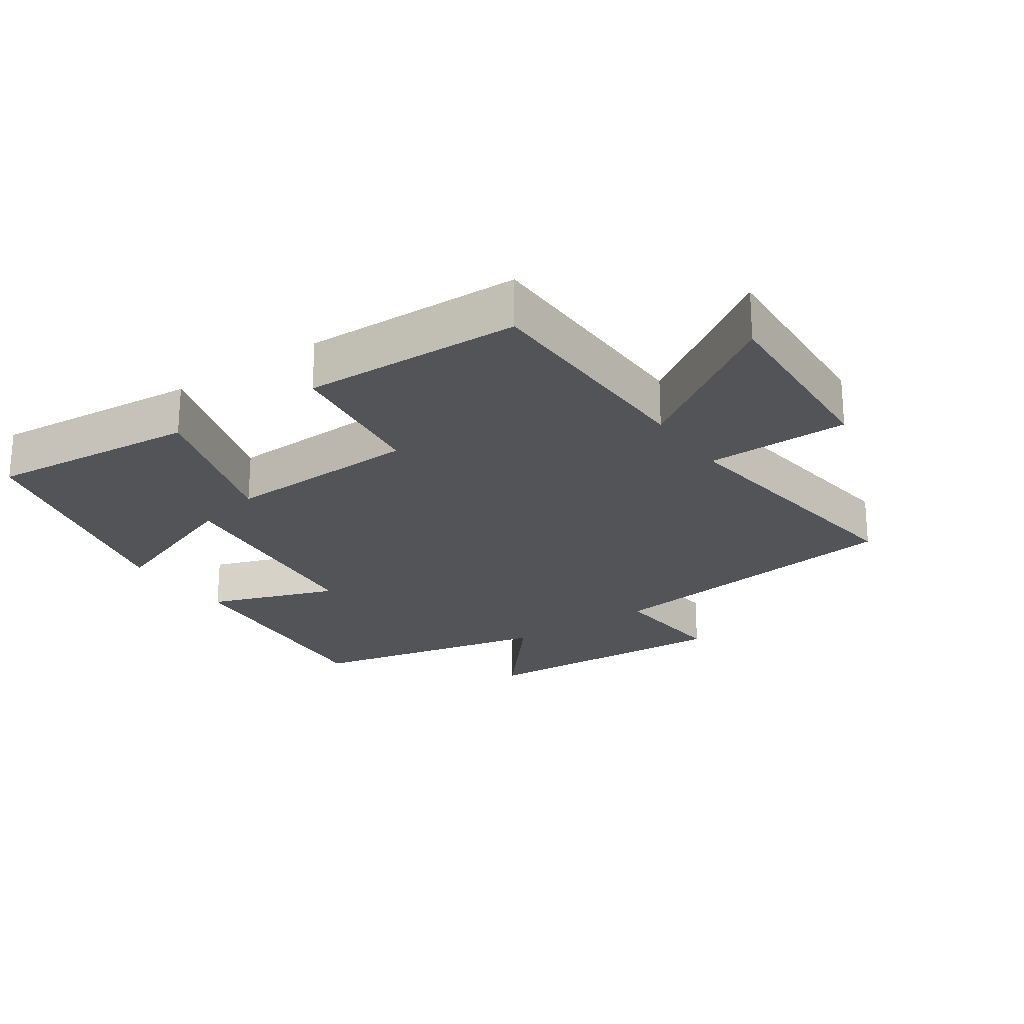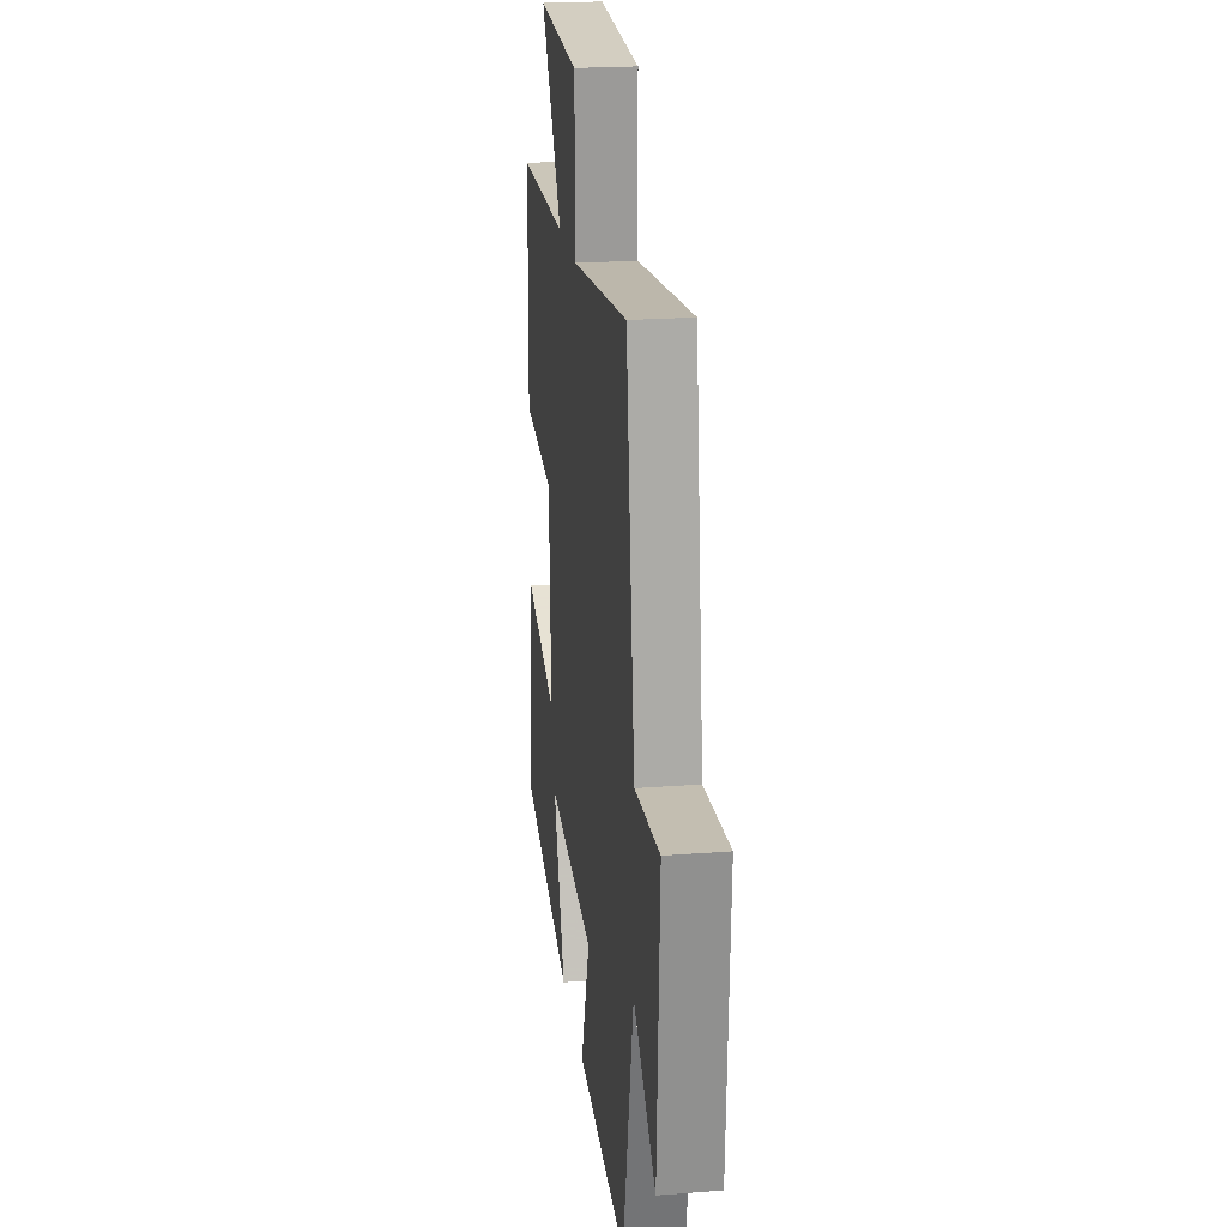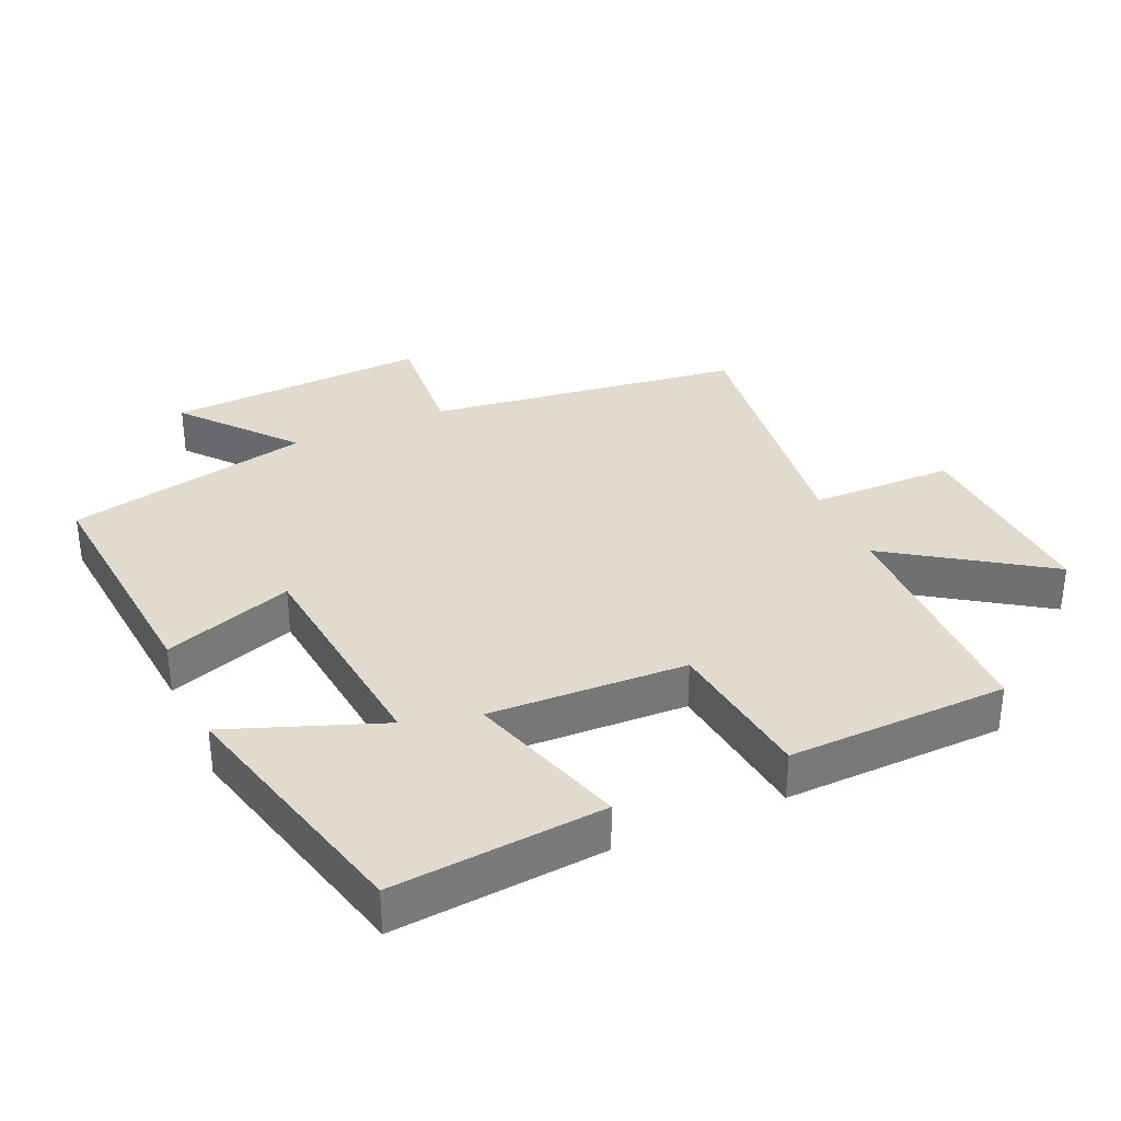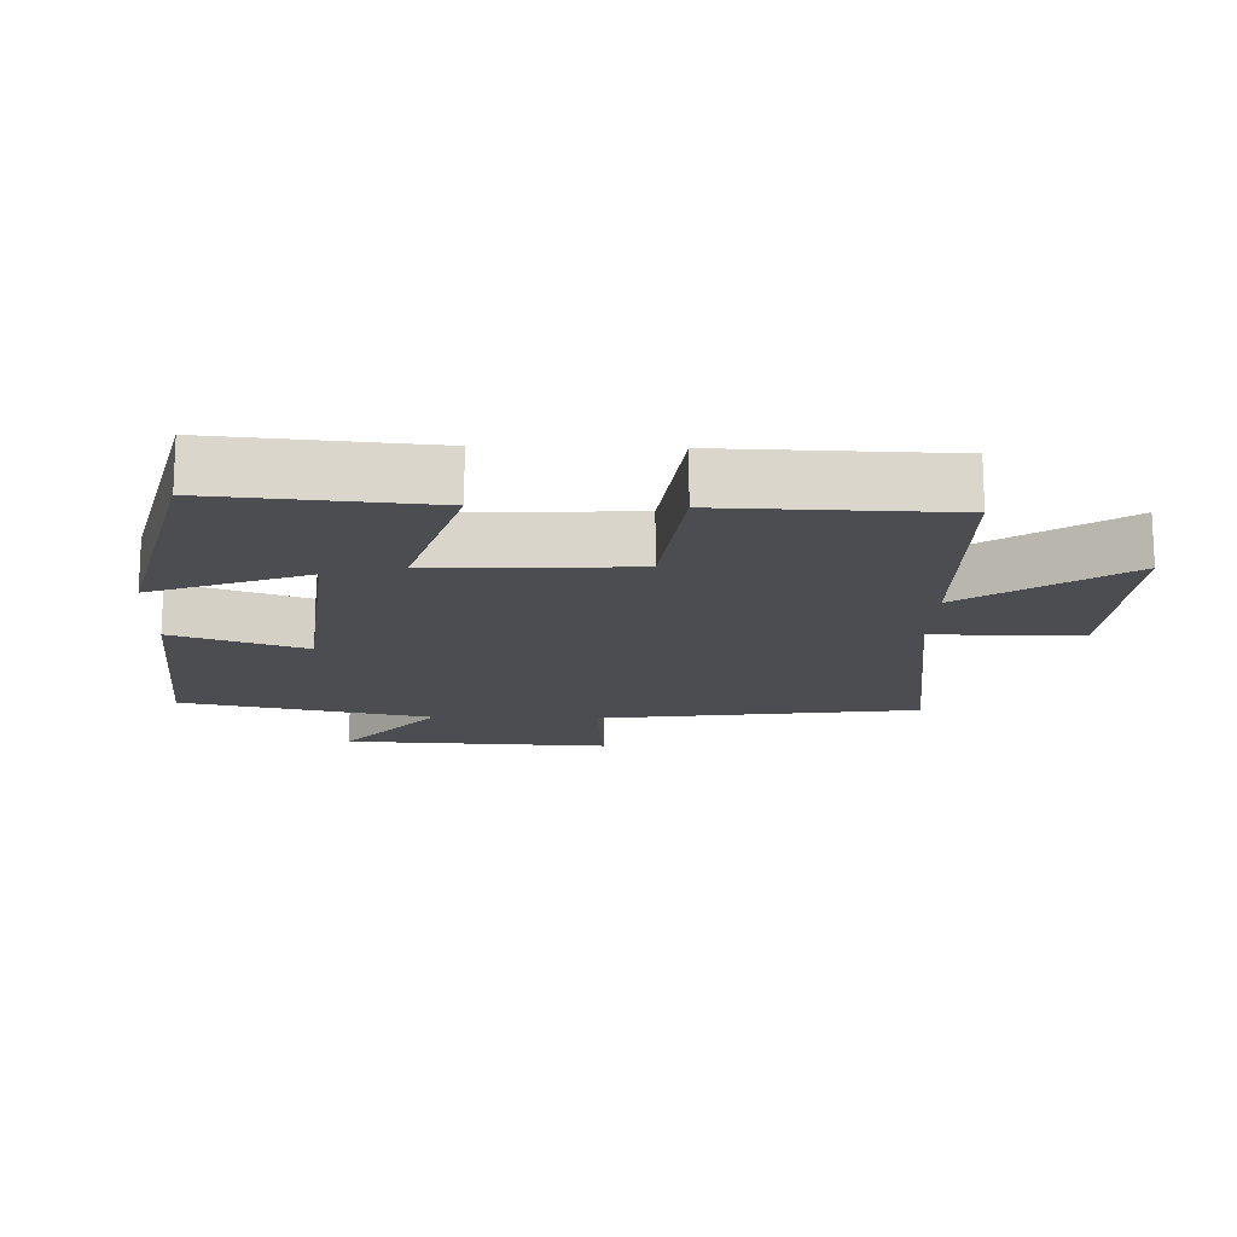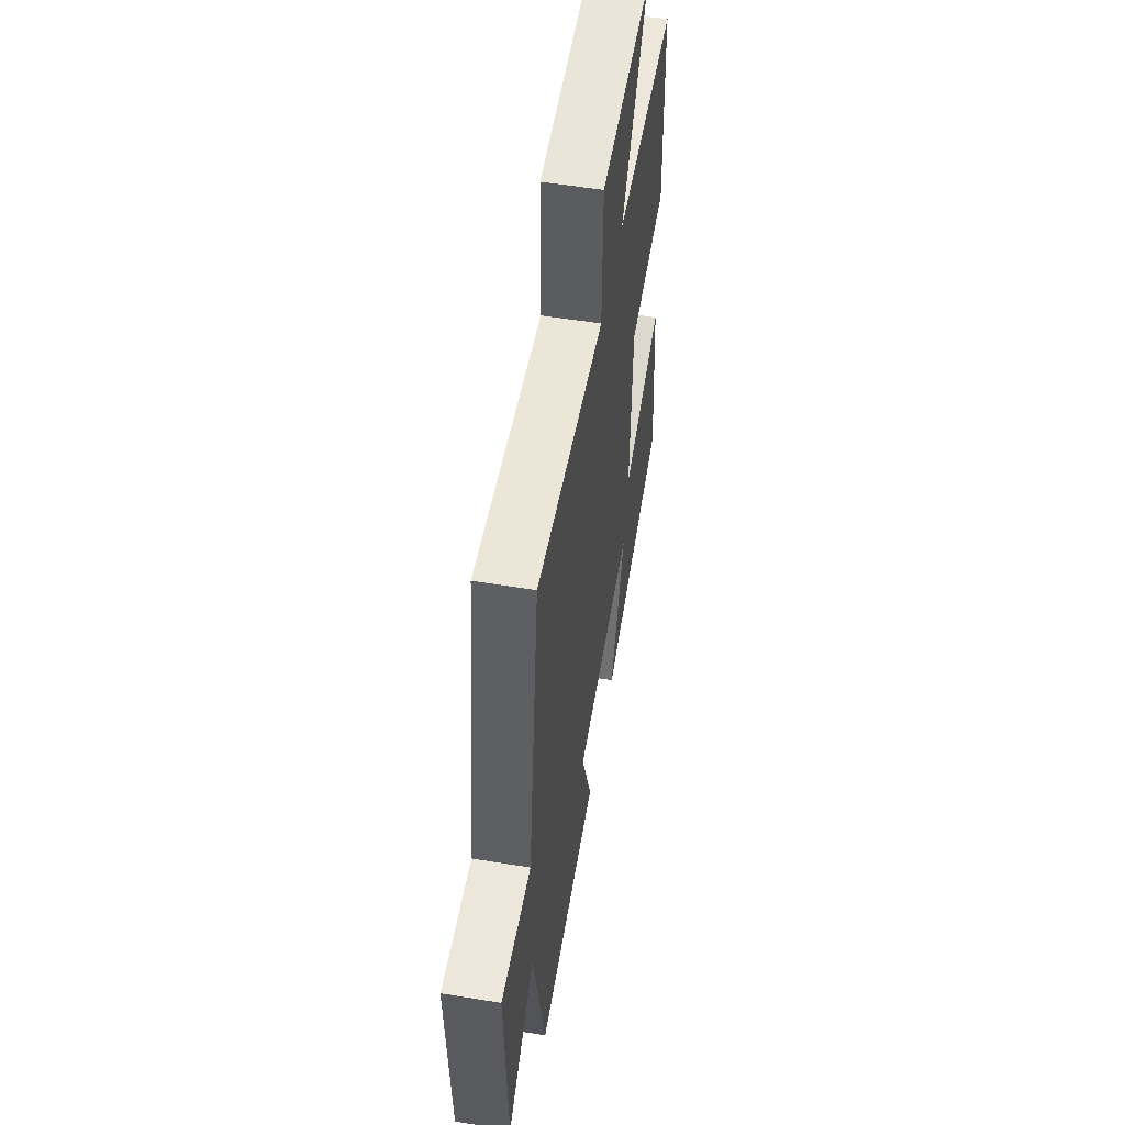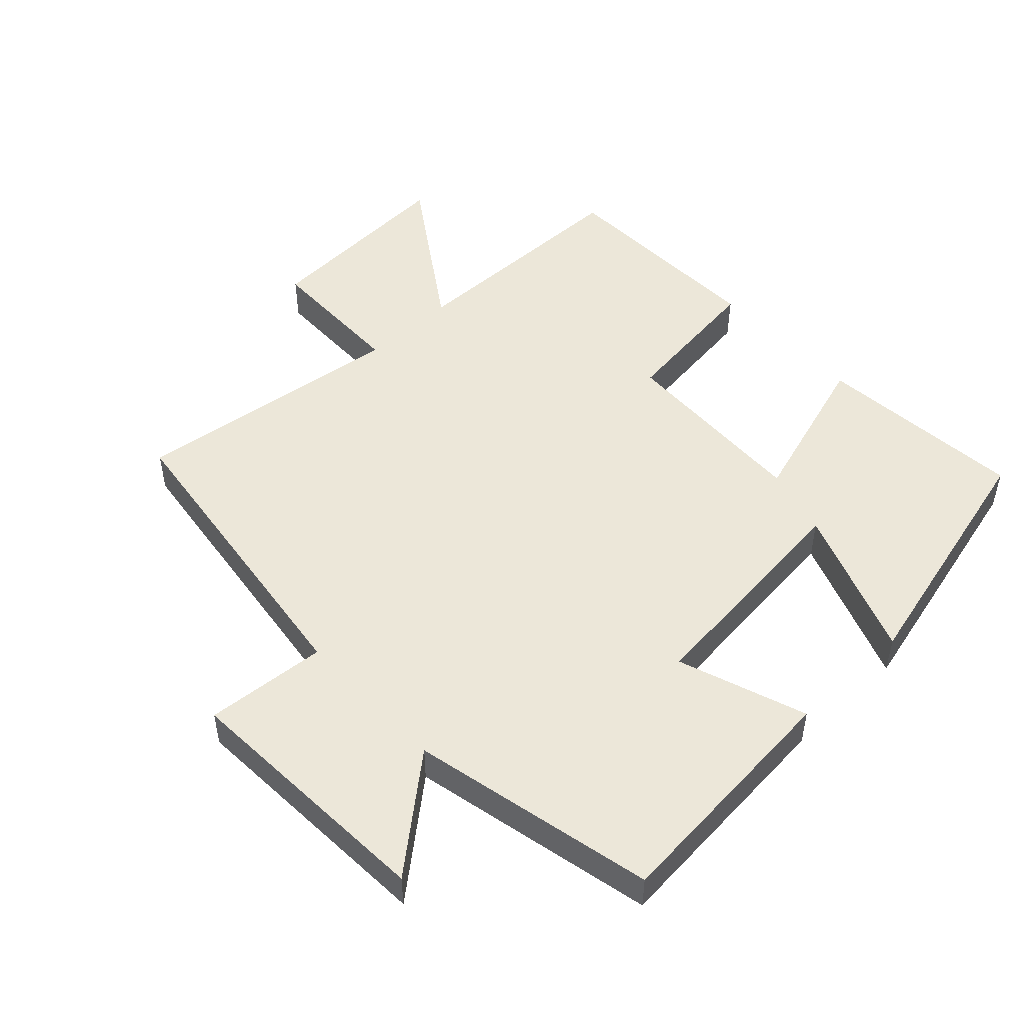
<metadata>
{"format":"obj","ext":"obj","renderer":"f3d","projection":"perspective","resolution":1024,"background":"white","views":[{"elev":-23.3,"azim":-55.6,"up":"+Y"},{"elev":21.9,"azim":82.4,"up":"+Z"},{"elev":33.7,"azim":-114.0,"up":"+Y"},{"elev":-15.8,"azim":-91.6,"up":"+Y"},{"elev":54.5,"azim":99.8,"up":"+Z"},{"elev":49.9,"azim":136.8,"up":"+Y"}]}
</metadata>
<code>
v 0.42 0.07 -0.532
v 0.048 0.07 -0.5
v 0.116 0.07 -0.306
v -0.232 0.07 -0.27
v -0.146 0.07 -0.5
v -0.528 0.07 -0.404
v -0.5 0.07 -0.087
v -0.261 0.07 -0.161
v -0.273 0.07 0.135
v -0.5 0.07 0.163
v -0.491 0.07 0.494
v -0.129 0.07 0.5
v -0.286 0.07 0.733
v 0.018 0.07 0.717
v 0.021 0.07 0.5
v 0.436 0.07 0.554
v 0.5 0.07 0.079
v 0.684 0.07 0.094
v 0.664 0.07 -0.3
v 0.5 0.07 -0.163
v 0.42 0 -0.532
v 0.048 0 -0.5
v 0.116 0 -0.306
v -0.232 0 -0.27
v -0.146 0 -0.5
v -0.528 0 -0.404
v -0.5 0 -0.087
v -0.261 0 -0.161
v -0.273 0 0.135
v -0.5 0 0.163
v -0.491 0 0.494
v -0.129 0 0.5
v -0.286 0 0.733
v 0.018 0 0.717
v 0.021 0 0.5
v 0.436 0 0.554
v 0.5 0 0.079
v 0.684 0 0.094
v 0.664 0 -0.3
v 0.5 0 -0.163
f 17 18 19 20
f 15 16 17 20
f 15 20 1
f 12 13 14 15
f 9 10 11 12
f 8 9 12 15
f 6 7 8
f 4 5 6
f 4 6 8
f 3 4 8 15
f 1 2 3
f 1 3 15
f 40 39 38 37
f 40 37 36 35
f 21 40 35
f 35 34 33 32
f 32 31 30 29
f 35 32 29 28
f 28 27 26
f 26 25 24
f 28 26 24
f 35 28 24 23
f 23 22 21
f 35 23 21
f 1 21 22 2
f 2 22 23 3
f 3 23 24 4
f 4 24 25 5
f 5 25 26 6
f 6 26 27 7
f 7 27 28 8
f 8 28 29 9
f 9 29 30 10
f 10 30 31 11
f 11 31 32 12
f 12 32 33 13
f 13 33 34 14
f 14 34 35 15
f 15 35 36 16
f 16 36 37 17
f 17 37 38 18
f 18 38 39 19
f 19 39 40 20
f 20 40 21 1

</code>
